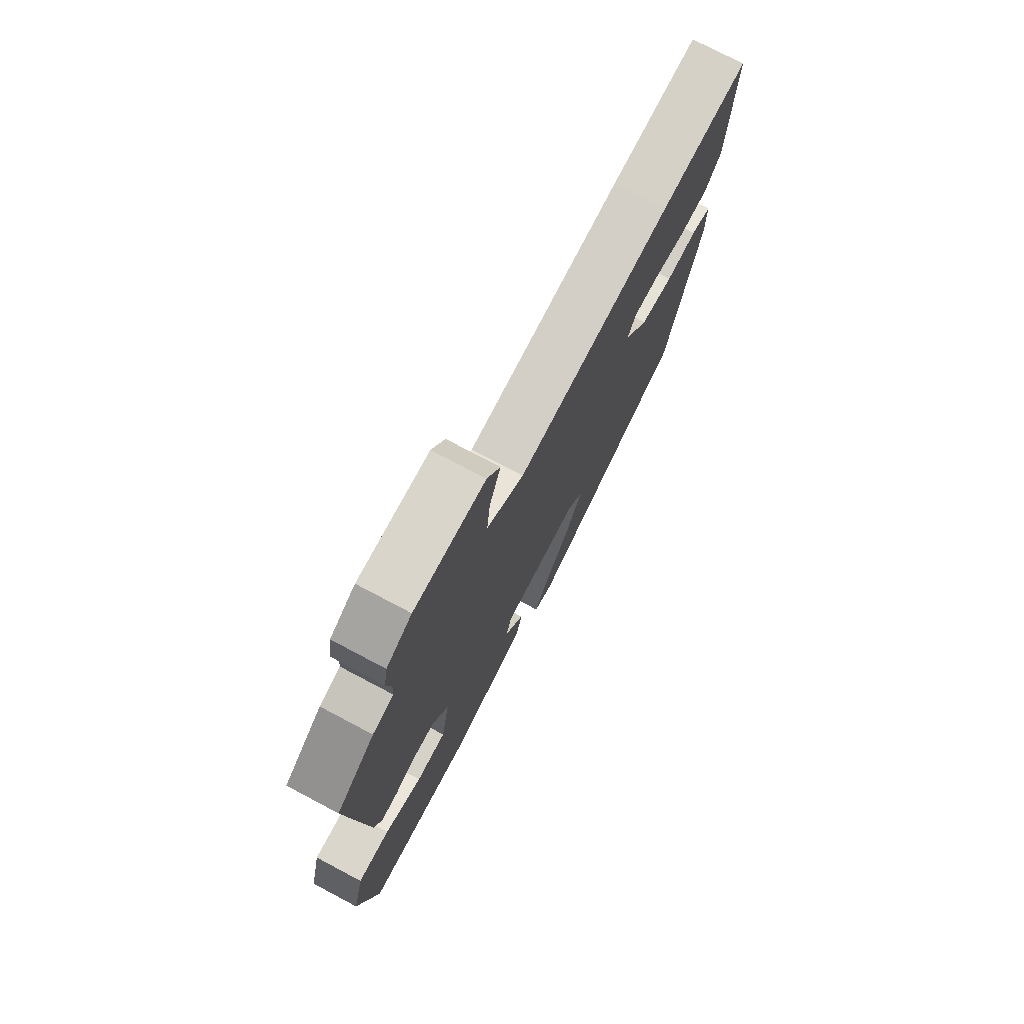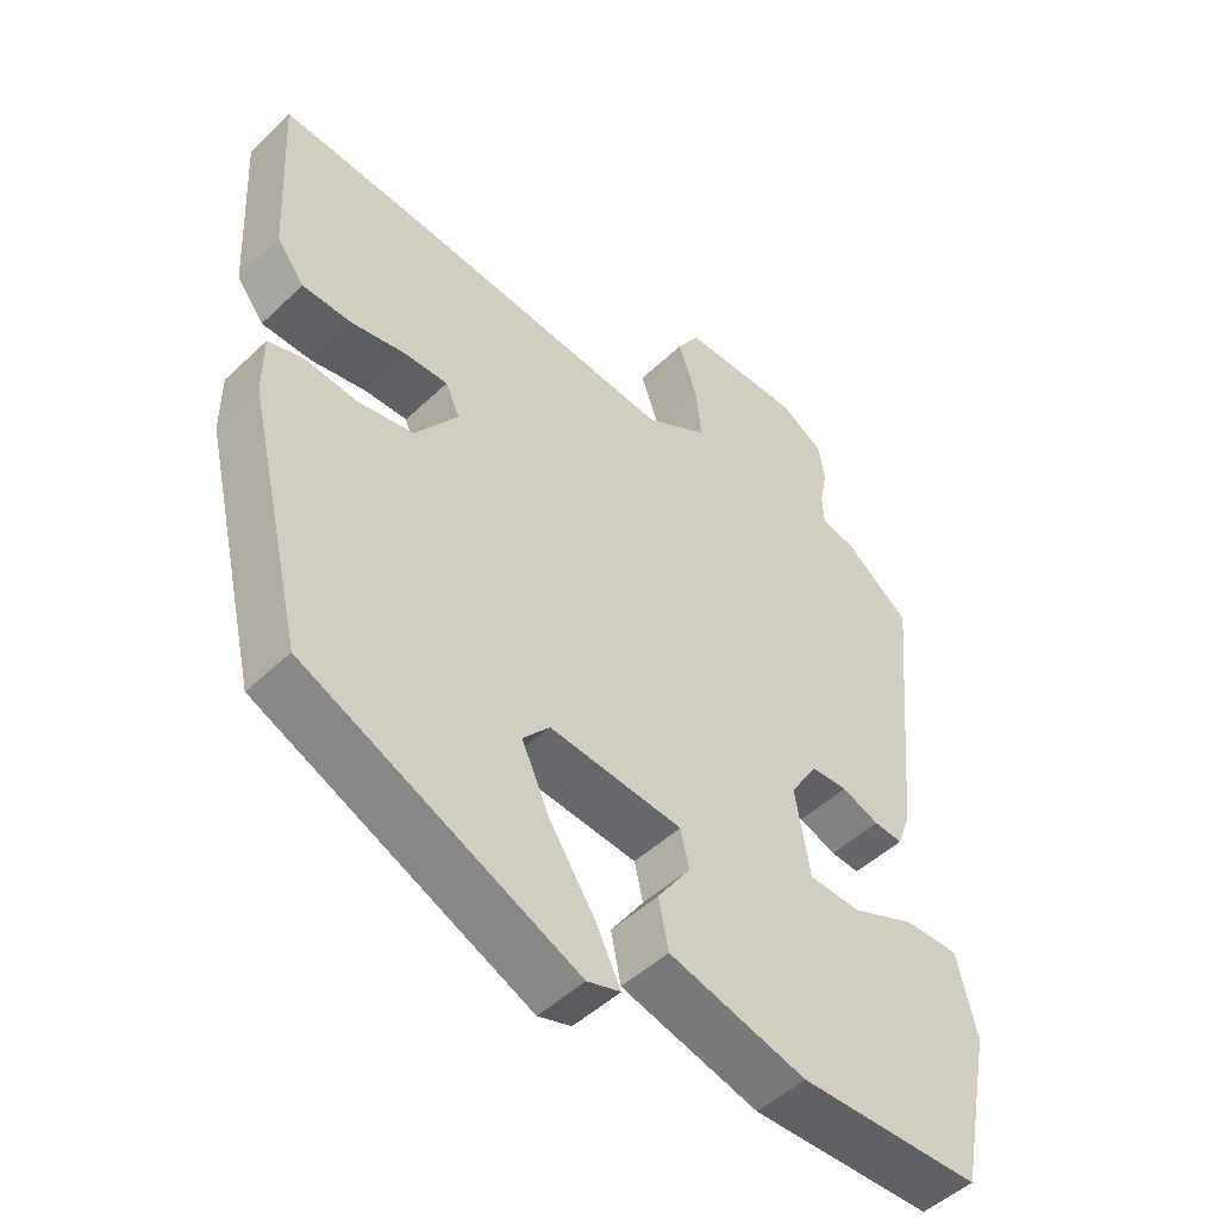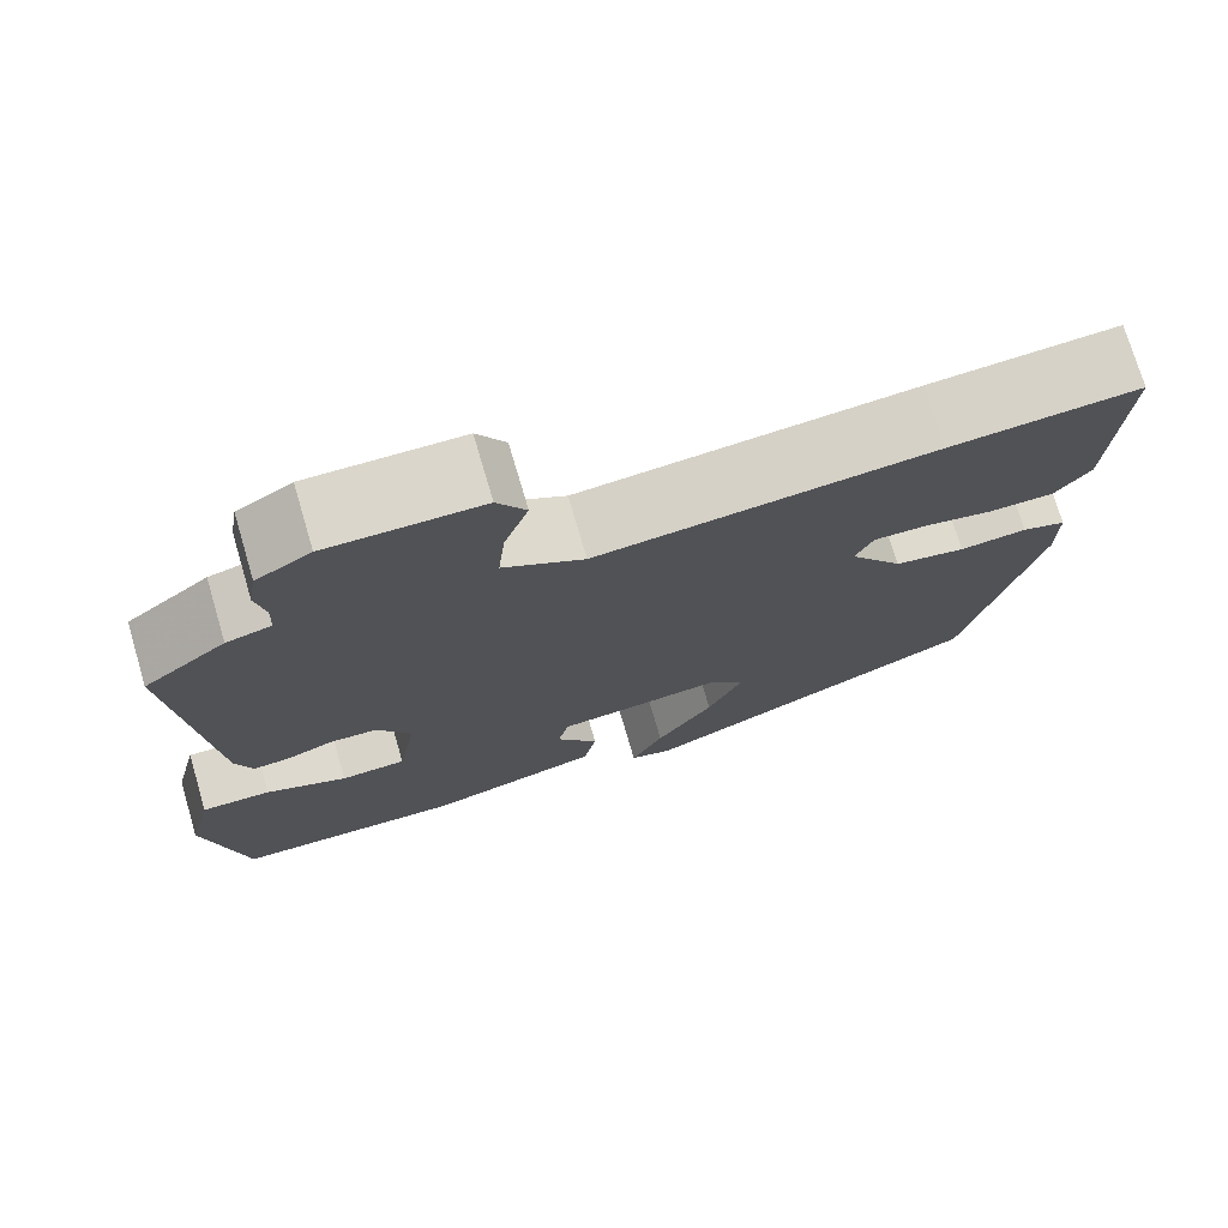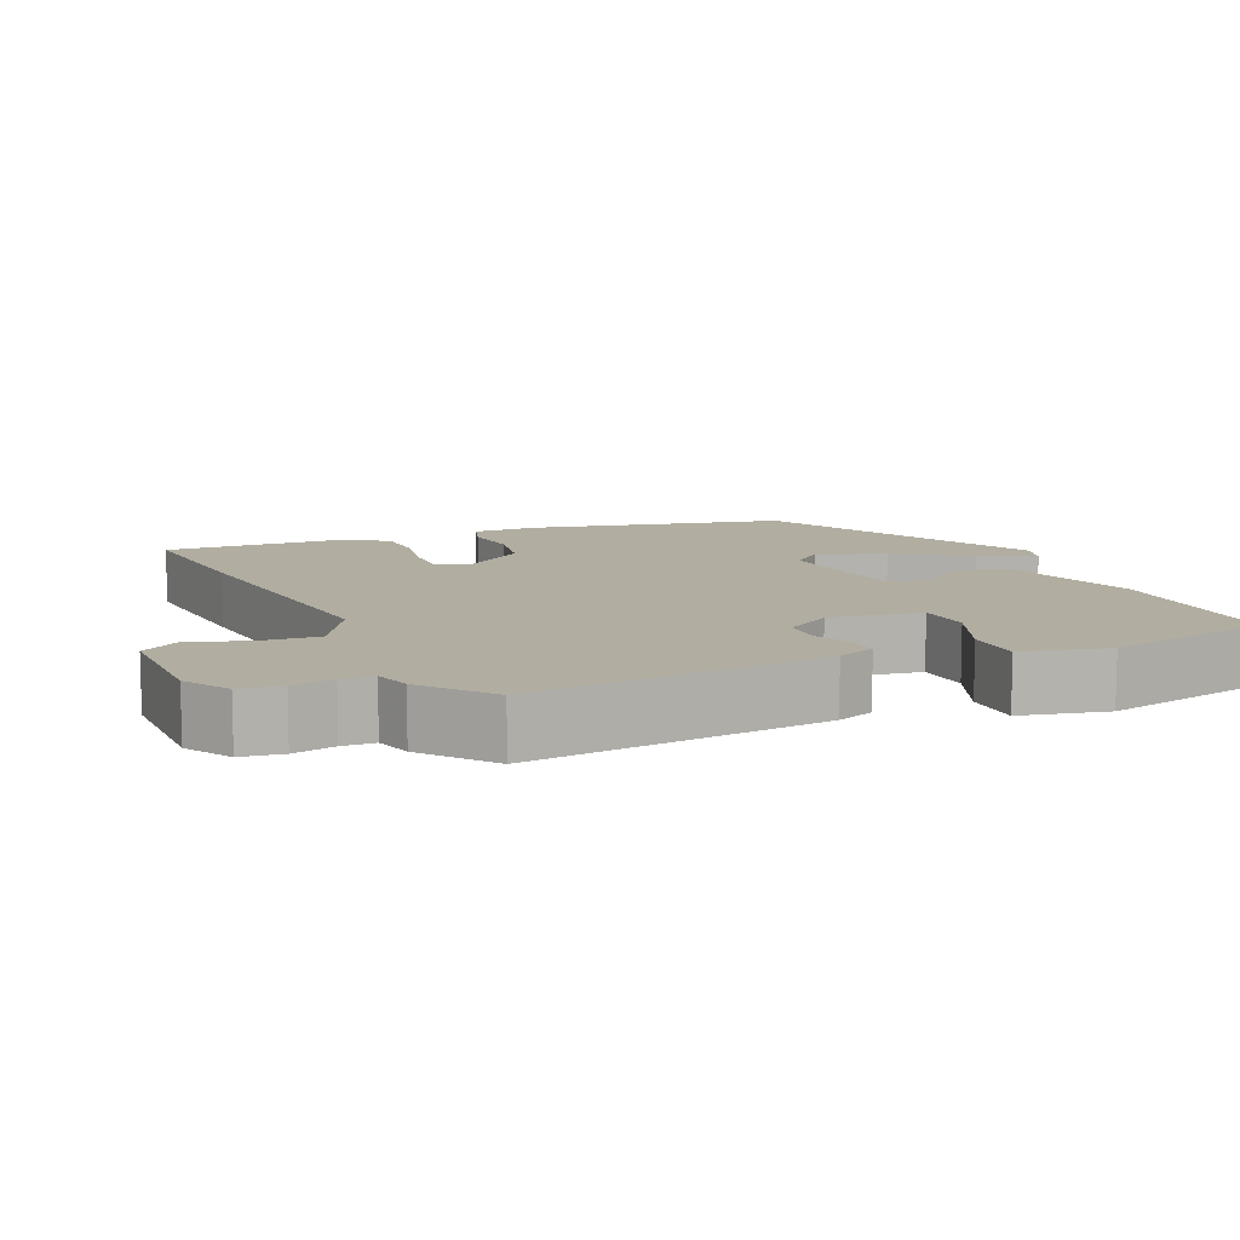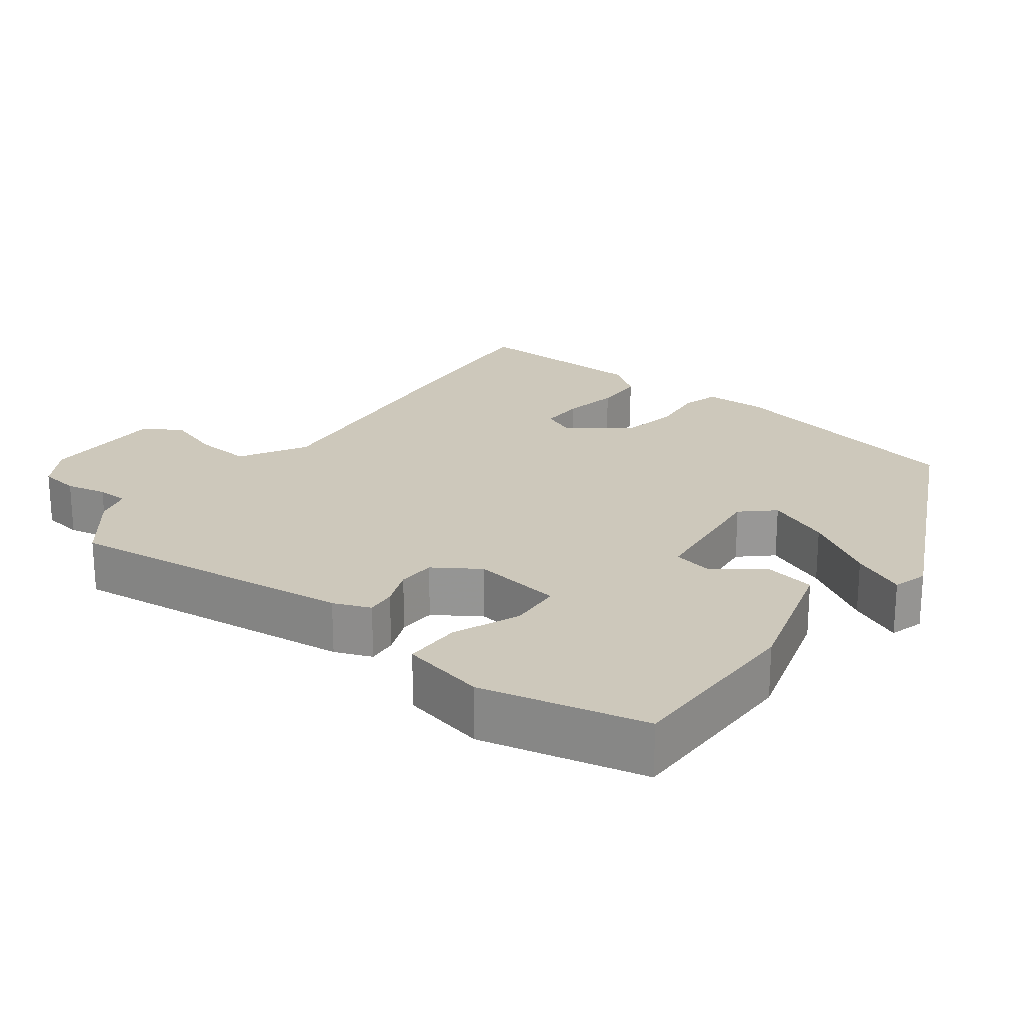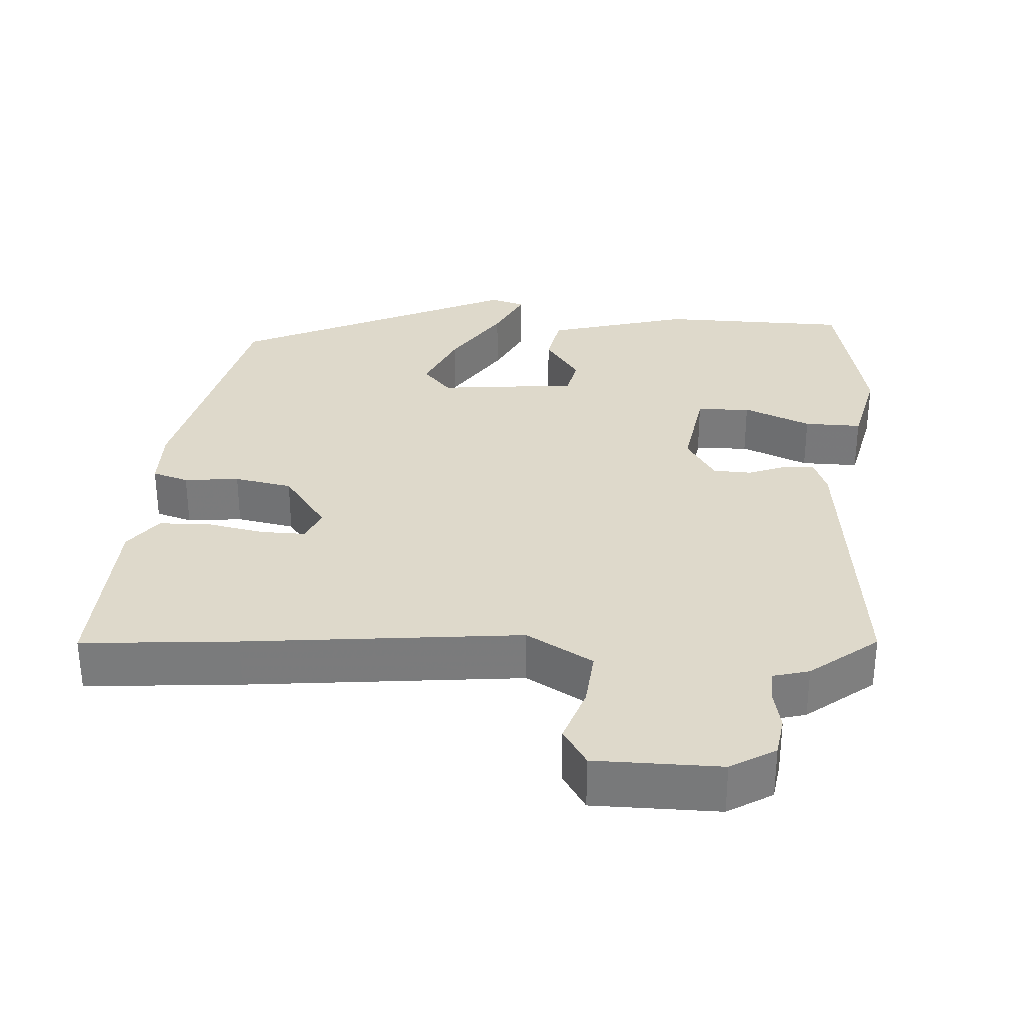
<metadata>
{"format":"obj","ext":"obj","renderer":"f3d","projection":"perspective","resolution":1024,"background":"white","views":[{"elev":75.2,"azim":117.9,"up":"+Z"},{"elev":-49.2,"azim":-43.7,"up":"+Z"},{"elev":74.3,"azim":163.6,"up":"+Z"},{"elev":10.4,"azim":65.3,"up":"+Y"},{"elev":22.0,"azim":125.7,"up":"+Y"},{"elev":31.8,"azim":3.1,"up":"+Y"}]}
</metadata>
<code>
v 0.494 0.07 -0.473
v 0.236 0.07 -0.48
v 0.041 0.07 -0.428
v 0.027 0.07 -0.359
v 0.074 0.07 -0.29
v 0.062 0.07 -0.237
v -0.127 0.07 -0.22
v -0.165 0.07 -0.264
v -0.126 0.07 -0.351
v -0.062 0.07 -0.448
v -0.026 0.07 -0.521
v -0.073 0.07 -0.536
v -0.458 0.07 -0.36
v -0.539 0.07 -0.017
v -0.539 0.07 0.068
v -0.49 0.07 0.084
v -0.415 0.07 0.077
v -0.336 0.07 0.093
v -0.276 0.07 0.178
v -0.296 0.07 0.222
v -0.357 0.07 0.22
v -0.434 0.07 0.204
v -0.505 0.07 0.205
v -0.544 0.07 0.256
v -0.557 0.07 0.504
v -0.346 0.07 0.489
v 0.03 0.07 0.454
v 0.12 0.07 0.508
v 0.112 0.07 0.586
v 0.085 0.07 0.663
v 0.117 0.07 0.715
v 0.288 0.07 0.718
v 0.349 0.07 0.682
v 0.358 0.07 0.627
v 0.347 0.07 0.571
v 0.349 0.07 0.528
v 0.399 0.07 0.515
v 0.491 0.07 0.444
v 0.453 0.07 0.046
v 0.434 0.07 -0.005
v 0.393 0.07 -0.002
v 0.34 0.07 0.018
v 0.288 0.07 0.015
v 0.249 0.07 -0.048
v 0.27 0.07 -0.171
v 0.343 0.07 -0.174
v 0.434 0.07 -0.134
v 0.512 0.07 -0.132
v 0.54 0.07 -0.247
v 0.494 0 -0.473
v 0.236 0 -0.48
v 0.041 0 -0.428
v 0.027 0 -0.359
v 0.074 0 -0.29
v 0.062 0 -0.237
v -0.127 0 -0.22
v -0.165 0 -0.264
v -0.126 0 -0.351
v -0.062 0 -0.448
v -0.026 0 -0.521
v -0.073 0 -0.536
v -0.458 0 -0.36
v -0.539 0 -0.017
v -0.539 0 0.068
v -0.49 0 0.084
v -0.415 0 0.077
v -0.336 0 0.093
v -0.276 0 0.178
v -0.296 0 0.222
v -0.357 0 0.22
v -0.434 0 0.204
v -0.505 0 0.205
v -0.544 0 0.256
v -0.557 0 0.504
v -0.346 0 0.489
v 0.03 0 0.454
v 0.12 0 0.508
v 0.112 0 0.586
v 0.085 0 0.663
v 0.117 0 0.715
v 0.288 0 0.718
v 0.349 0 0.682
v 0.358 0 0.627
v 0.347 0 0.571
v 0.349 0 0.528
v 0.399 0 0.515
v 0.491 0 0.444
v 0.453 0 0.046
v 0.434 0 -0.005
v 0.393 0 -0.002
v 0.34 0 0.018
v 0.288 0 0.015
v 0.249 0 -0.048
v 0.27 0 -0.171
v 0.343 0 -0.174
v 0.434 0 -0.134
v 0.512 0 -0.132
v 0.54 0 -0.247
f 2 3 4
f 1 2 4
f 49 1 4
f 48 49 4
f 47 48 4
f 46 47 4
f 45 46 4 5
f 44 45 5 6
f 43 44 6 7
f 40 41 42
f 39 40 42
f 38 39 42
f 37 38 42
f 36 37 42
f 35 36 42 43
f 33 34 35
f 32 33 35
f 31 32 35
f 30 31 35
f 29 30 35
f 28 29 35 43
f 27 28 43 7
f 25 26 27
f 24 25 27
f 23 24 27
f 22 23 27
f 21 22 27
f 20 21 27
f 19 20 27
f 27 7 8
f 19 27 8
f 18 19 8
f 15 16 17
f 14 15 17
f 13 14 17
f 12 13 17
f 11 12 17
f 10 11 17
f 9 10 17
f 8 9 17 18
f 53 52 51
f 53 51 50
f 53 50 98
f 53 98 97
f 53 97 96
f 53 96 95
f 54 53 95 94
f 55 54 94 93
f 56 55 93 92
f 91 90 89
f 91 89 88
f 91 88 87
f 91 87 86
f 91 86 85
f 92 91 85 84
f 84 83 82
f 84 82 81
f 84 81 80
f 84 80 79
f 84 79 78
f 92 84 78 77
f 56 92 77 76
f 76 75 74
f 76 74 73
f 76 73 72
f 76 72 71
f 76 71 70
f 76 70 69
f 76 69 68
f 57 56 76
f 57 76 68
f 57 68 67
f 66 65 64
f 66 64 63
f 66 63 62
f 66 62 61
f 66 61 60
f 66 60 59
f 66 59 58
f 67 66 58 57
f 1 50 51 2
f 2 51 52 3
f 3 52 53 4
f 4 53 54 5
f 5 54 55 6
f 6 55 56 7
f 7 56 57 8
f 8 57 58 9
f 9 58 59 10
f 10 59 60 11
f 11 60 61 12
f 12 61 62 13
f 13 62 63 14
f 14 63 64 15
f 15 64 65 16
f 16 65 66 17
f 17 66 67 18
f 18 67 68 19
f 19 68 69 20
f 20 69 70 21
f 21 70 71 22
f 22 71 72 23
f 23 72 73 24
f 24 73 74 25
f 25 74 75 26
f 26 75 76 27
f 27 76 77 28
f 28 77 78 29
f 29 78 79 30
f 30 79 80 31
f 31 80 81 32
f 32 81 82 33
f 33 82 83 34
f 34 83 84 35
f 35 84 85 36
f 36 85 86 37
f 37 86 87 38
f 38 87 88 39
f 39 88 89 40
f 40 89 90 41
f 41 90 91 42
f 42 91 92 43
f 43 92 93 44
f 44 93 94 45
f 45 94 95 46
f 46 95 96 47
f 47 96 97 48
f 48 97 98 49
f 49 98 50 1

</code>
